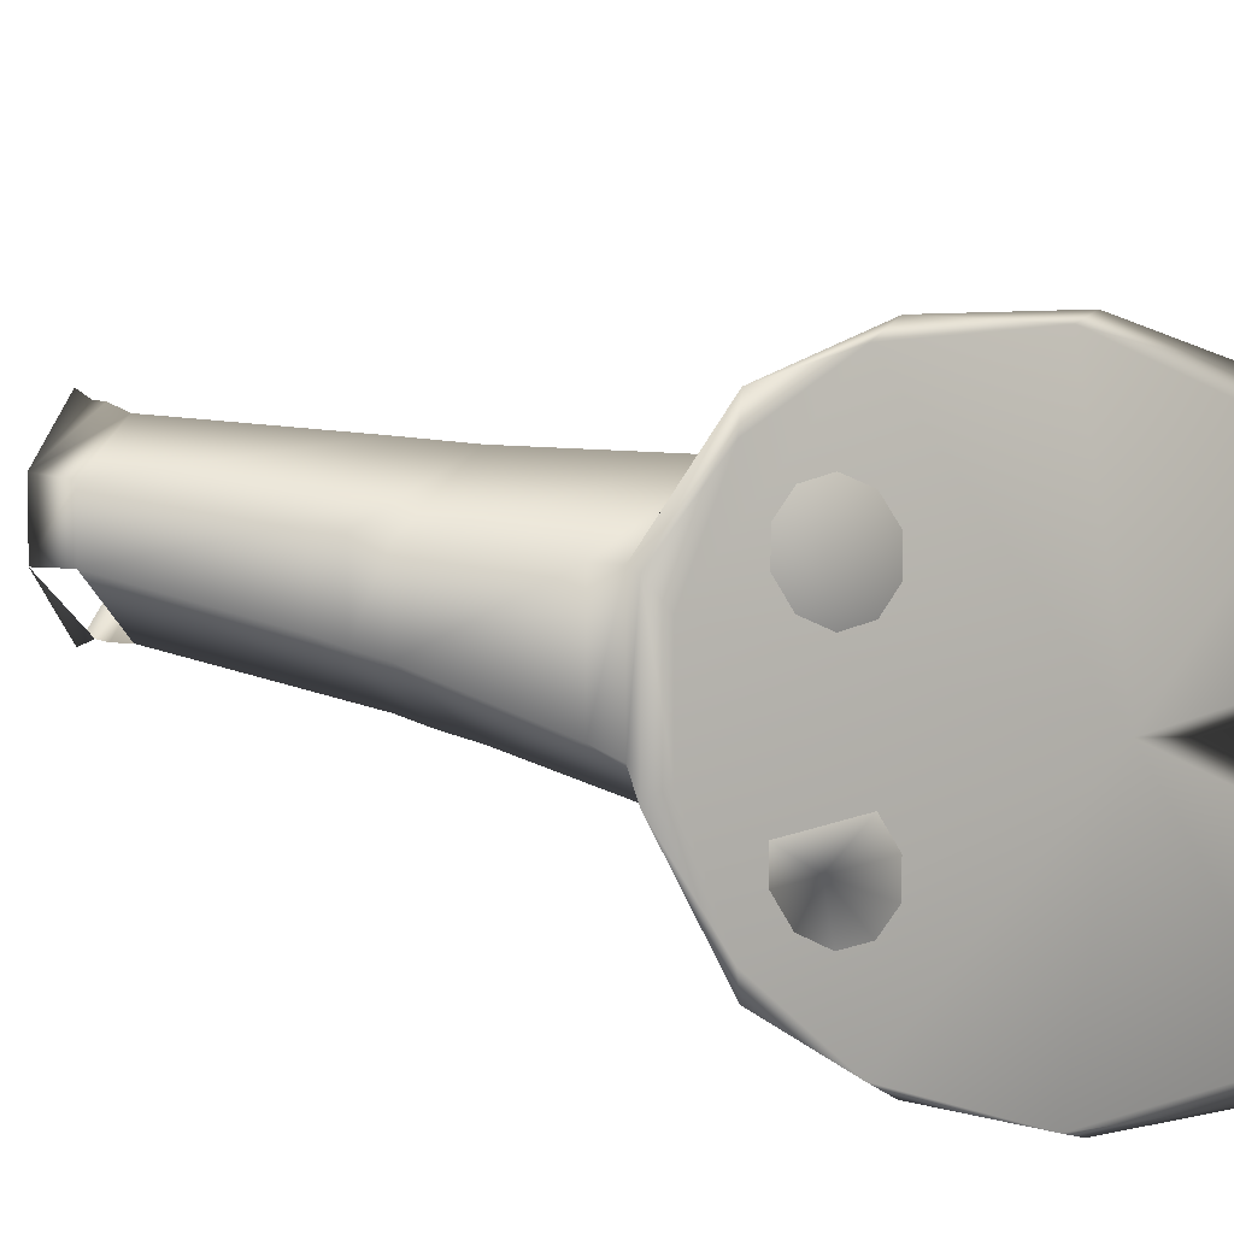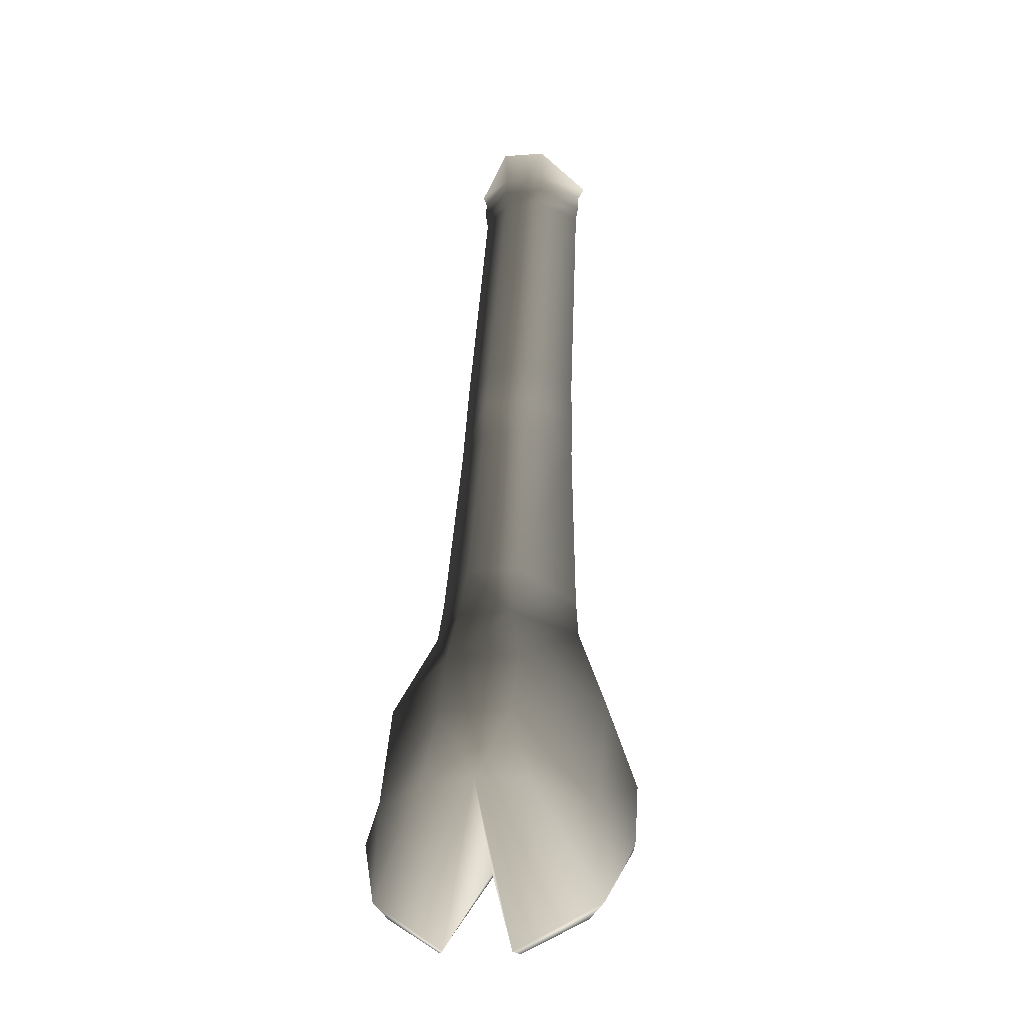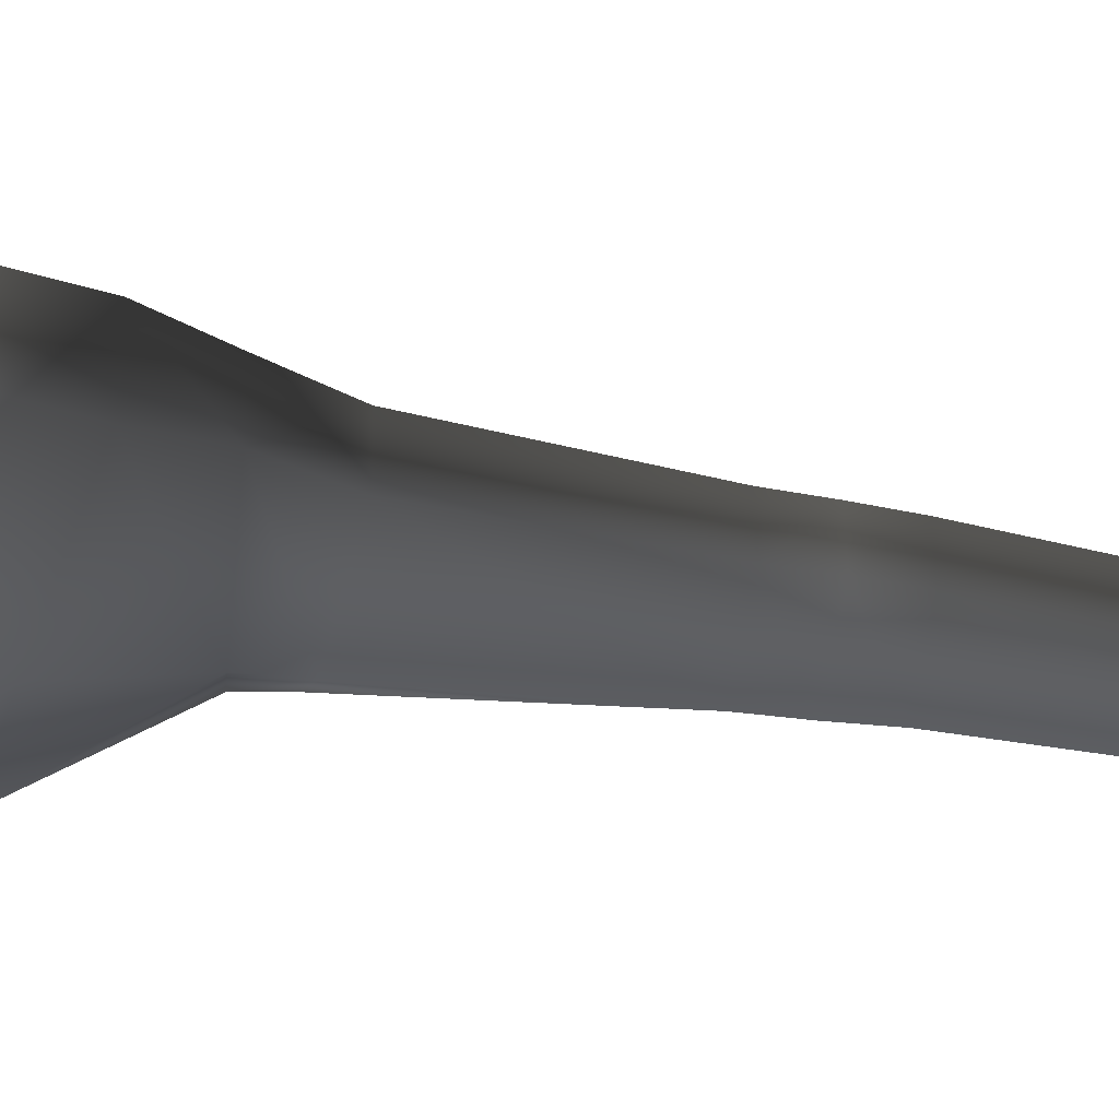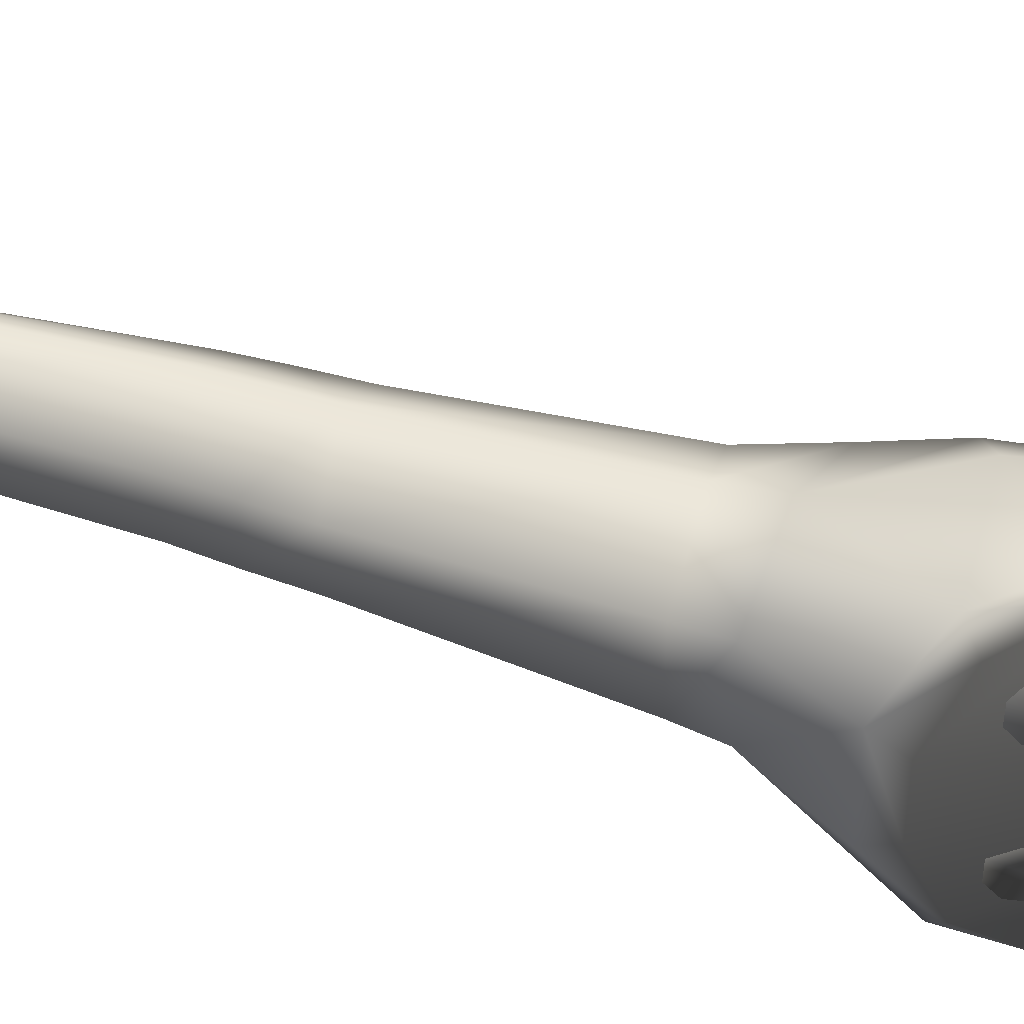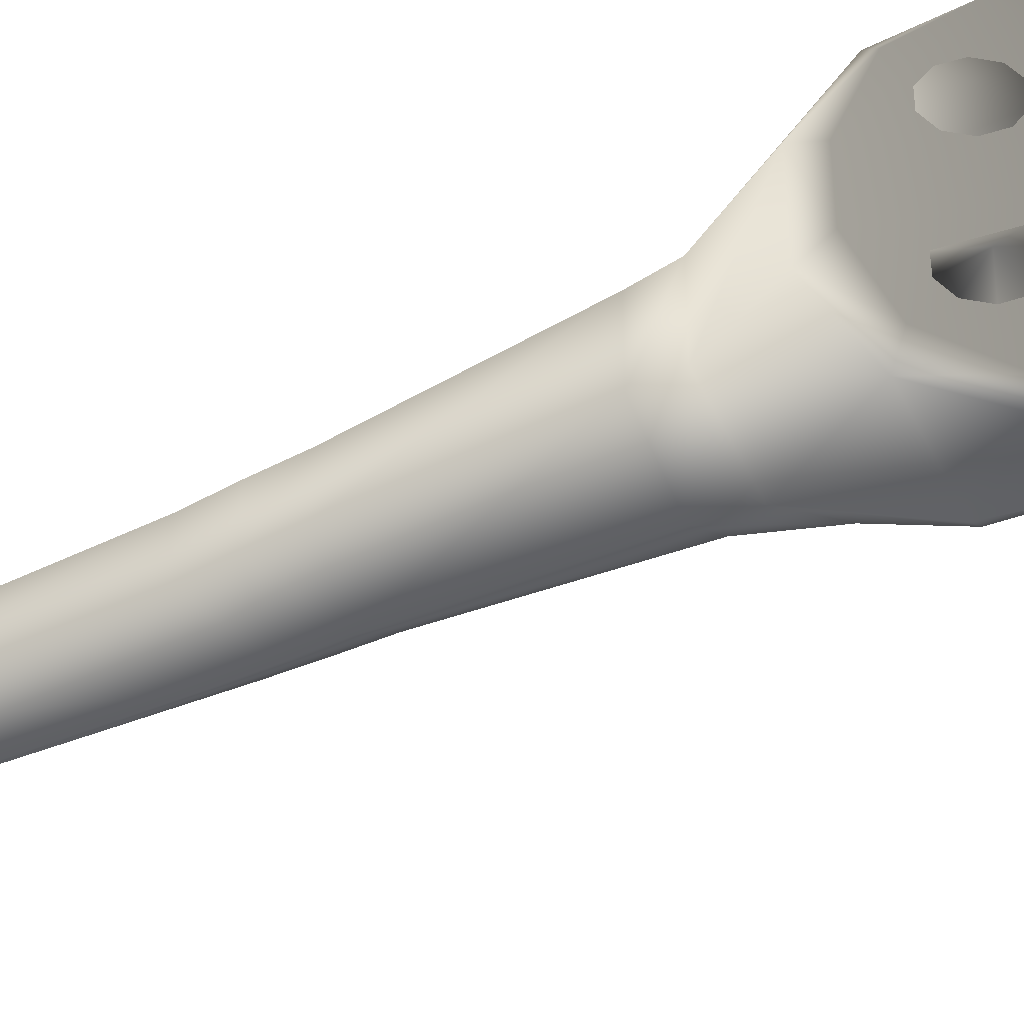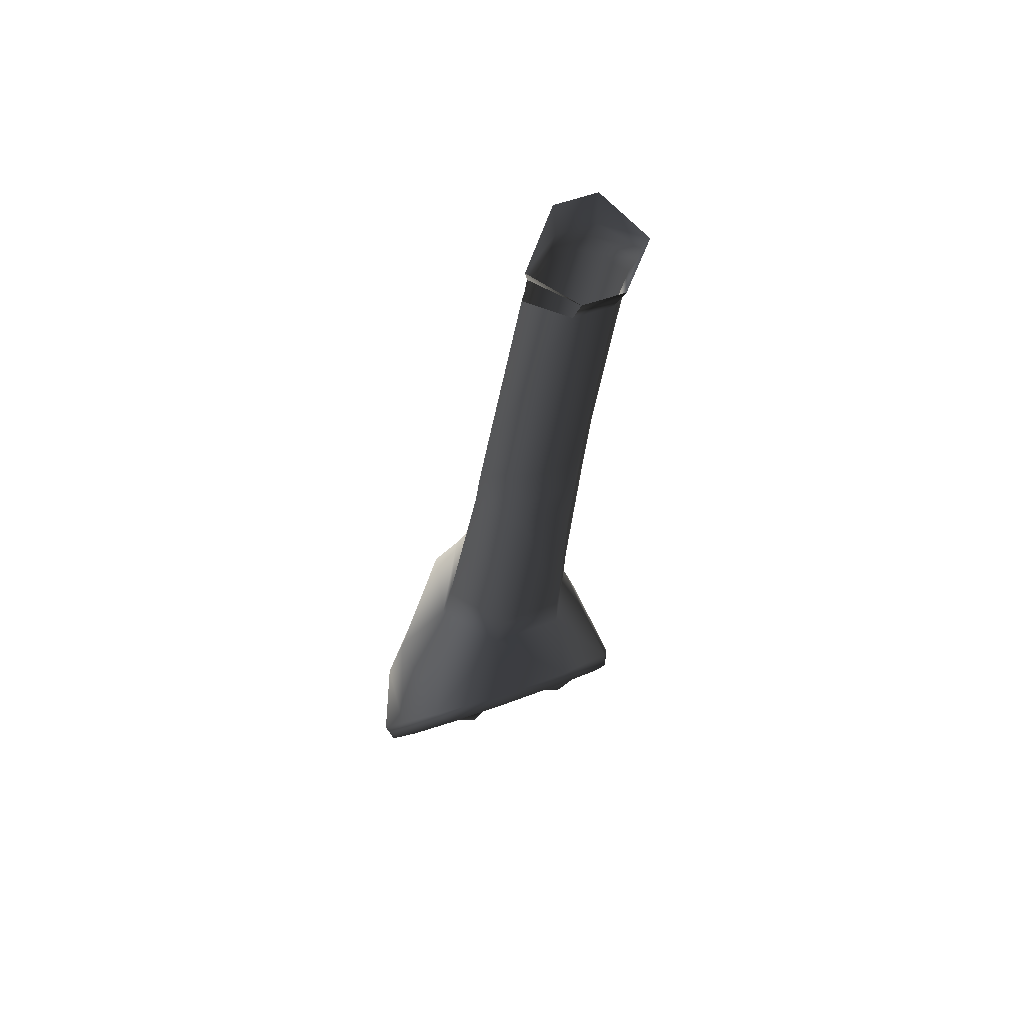
<metadata>
{"format":"obj","ext":"obj","renderer":"f3d","projection":"perspective","resolution":1024,"background":"white","views":[{"elev":6.5,"azim":-15.7,"up":"+Z"},{"elev":-12.7,"azim":102.2,"up":"+Y"},{"elev":-41.5,"azim":93.2,"up":"+Z"},{"elev":46.5,"azim":-55.9,"up":"+Z"},{"elev":-44.0,"azim":-45.5,"up":"+Z"},{"elev":43.0,"azim":-115.4,"up":"+Y"}]}
</metadata>
<code>
v  0.7145 -2.411 0.2038
v  0.7294 -2.143 0.1858
v  0.5706 -2.241 0.2716
v  0.5345 -2.269 0.259
v  0.8434 -2.08 0.0288
v  0.8311 -2.545 -0.0337
v  0.8848 -2.071 -0.1344
v  0.7086 -2.458 0.1581
v  0.7919 -2.552 -0.0179
v  0.844 -2.078 -0.2841
v  0.8316 -2.546 -0.2336
v  0.7145 -2.411 -0.4726
v  0.7294 -2.143 -0.4546
v  0.5672 -2.237 -0.5413
v  0.7086 -2.458 -0.4271
v  0.5309 -2.265 -0.5287
v  0.7924 -2.553 -0.2495
v  0.6459 -2.33 -0.1344
v  0.5802 -2.318 -0.1344
v  0.305 -1.937 -0.4509
v  0.2214 -1.857 -0.2558
v  0.2685 -1.637 -0.2416
v  0.4428 -1.61 -0.3563
v  0.566 -1.846 -0.4625
v  0.4287 -2.073 -0.5288
v  0.8426 -1.873 -0.2355
v  0.7756 -1.714 -0.2391
v  0.6828 -1.57 -0.1995
v  0.7756 -1.715 -0.0244
v  0.6839 -1.573 -0.0374
v  0.4428 -1.61 0.0876
v  0.566 -1.846 0.1937
v  0.305 -1.937 0.1821
v  0.2685 -1.637 -0.0272
v  0.2214 -1.857 -0.013
v  0.4287 -2.073 0.26
v  0.8413 -1.873 -0.0227
v  0.2515 -1.537 -0.2322
v  0.2515 -1.537 -0.0342
v  0.4104 -1.499 0.0766
v  0.5823 -1.425 -0.0415
v  0.5813 -1.422 -0.1948
v  0.4104 -1.499 -0.3429
v  0.1507 -1.035 -0.056
v  0.2741 -0.9943 0.0527
v  0.1507 -1.035 -0.1993
v  0.1256 -0.9156 -0.1963
v  0.1256 -0.9156 -0.0549
v  0.1031 -0.7965 -0.1922
v  0.1031 -0.7965 -0.0554
v  0.2157 -0.7594 0.047
v  -0.069 -0.1185 -0.0546
v  0.013 -0.0859 0.0314
v  0.3441 -0.7206 -0.0502
v  0.0967 -0.0474 -0.0545
v  -0.069 -0.1185 -0.1745
v  0.3433 -0.7185 -0.1762
v  0.3782 -0.8317 -0.1787
v  0.2157 -0.7594 -0.298
v  0.2445 -0.8765 -0.3045
v  0.4117 -0.9459 -0.1804
v  0.2741 -0.9943 -0.3077
v  0.379 -0.8338 -0.0486
v  0.4126 -0.9481 -0.0488
v  0.0133 -0.0847 -0.282
v  0.0958 -0.0462 -0.1659
v  0.0725 0.0099 -0.1691
v  0.0732 0.0102 -0.0486
v  0.0513 0.0643 -0.0487
v  0.05 0.0651 -0.1689
v  -0.0239 0.0079 -0.2852
v  -0.0117 -0.0356 -0.2856
v  -0.0239 0.0079 0.0439
v  -0.0116 -0.0359 0.0442
v  -0.1221 -0.0413 -0.0486
v  -0.0422 0.0441 0.0587
v  0.0592 0.1526 -0.0422
v  0.0604 0.1495 -0.1723
v  -0.0435 0.0454 -0.3005
v  -0.1221 -0.0413 -0.178
v  0.3862 -2.097 0.2341
v  0.2375 -1.924 -0.0488
v  0.2874 -1.982 0.1336
v  0.2375 -1.924 -0.22
v  0.2874 -1.982 -0.4023
v  0.3862 -2.097 -0.5028
v  0.3311 -2.03 -0.3646
v  0.3445 -2.085 -0.2948
v  0.3105 -2.006 -0.3215
v  0.3105 -2.006 -0.2682
v  0.3977 -2.106 -0.2251
v  0.3311 -2.03 -0.2251
v  0.3644 -2.068 -0.2086
v  0.4183 -2.13 -0.2682
v  0.4183 -2.13 -0.3215
v  0.3977 -2.106 -0.3646
v  0.3644 -2.068 -0.381
v  0.3311 -2.03 -0.0432
v  0.3445 -2.085 0.0266
v  0.3105 -2.006 -0.0001
v  0.3105 -2.006 0.0532
v  0.3311 -2.03 0.0963
v  0.3644 -2.068 0.1127
v  0.3977 -2.106 0.0963
v  0.4183 -2.13 0.0532
v  0.4183 -2.13 -0.0001
v  0.3977 -2.106 -0.0432
v  0.3644 -2.068 -0.0596
o brazo_izquierdo
g brazo_izquierdo
f 1 2 3
f 3 4 1
f 5 2 1
f 6 7 5
f 1 8 6
f 4 8 1
f 5 1 6
f 8 9 6
f 10 7 11
f 12 10 11
f 12 13 10
f 14 13 12
f 15 12 11
f 15 16 12
f 16 14 12
f 17 15 11
f 18 7 6
f 6 9 18
f 9 19 18
f 11 7 18
f 19 17 18
f 17 11 18
f 8 4 19
f 9 8 19
f 16 15 19
f 17 19 15
f 20 21 22
f 22 23 20
f 20 23 24
f 20 24 25
f 25 24 13
f 25 13 14
f 24 26 13
f 24 27 26
f 23 27 24
f 23 28 27
f 13 26 10
f 29 27 28
f 27 29 26
f 30 29 28
f 29 30 31
f 29 31 32
f 32 31 33
f 33 31 34
f 34 35 33
f 32 33 36
f 37 29 32
f 29 37 26
f 37 32 2
f 2 32 36
f 2 36 3
f 37 7 26
f 10 26 7
f 7 37 5
f 5 37 2
f 35 34 22
f 21 35 22
f 22 34 38
f 34 39 38
f 31 40 34
f 40 39 34
f 31 30 40
f 30 41 40
f 30 28 41
f 28 42 41
f 43 42 28
f 23 43 28
f 23 22 43
f 22 38 43
f 39 40 44
f 40 45 44
f 40 41 45
f 38 39 46
f 39 44 46
f 46 44 47
f 44 48 47
f 44 45 48
f 47 48 49
f 48 50 49
f 51 50 48
f 45 51 48
f 50 51 52
f 51 53 52
f 51 54 53
f 54 55 53
f 49 50 56
f 50 52 56
f 54 57 55
f 57 54 58
f 57 58 59
f 58 60 59
f 58 61 60
f 61 62 60
f 60 62 47
f 62 46 47
f 58 63 61
f 54 63 58
f 63 54 51
f 63 64 61
f 64 63 45
f 59 60 49
f 60 47 49
f 59 49 56
f 57 59 65
f 66 57 65
f 57 66 55
f 38 46 62
f 43 38 62
f 43 62 42
f 62 61 42
f 42 61 64
f 41 42 64
f 41 64 45
f 55 66 67
f 68 55 67
f 68 67 69
f 67 70 69
f 70 67 71
f 67 72 71
f 67 66 72
f 66 65 72
f 69 73 68
f 73 74 68
f 68 74 55
f 74 73 75
f 75 73 76
f 76 73 69
f 77 76 69
f 77 69 78
f 69 70 78
f 78 70 79
f 70 71 79
f 79 71 80
f 53 74 75
f 52 53 75
f 52 75 80
f 56 52 80
f 74 53 55
f 65 59 56
f 81 19 4
f 19 81 82
f 81 83 82
f 35 82 83
f 84 82 35
f 84 19 82
f 21 84 35
f 85 84 21
f 84 85 19
f 20 85 21
f 85 20 86
f 85 86 19
f 19 86 16
f 20 25 86
f 16 86 25
f 33 35 83
f 83 81 33
f 81 36 33
f 81 4 36
f 4 3 36
f 14 16 25
f 87 88 89
f 89 88 90
f 90 88 91
f 91 92 90
f 91 93 92
f 91 88 94
f 94 88 95
f 95 88 96
f 96 88 97
f 97 88 87
f 98 99 100
f 100 99 101
f 101 99 102
f 102 99 103
f 103 99 104
f 104 99 105
f 105 99 106
f 106 99 107
f 107 99 108
f 108 99 98
f 63 51 45

</code>
